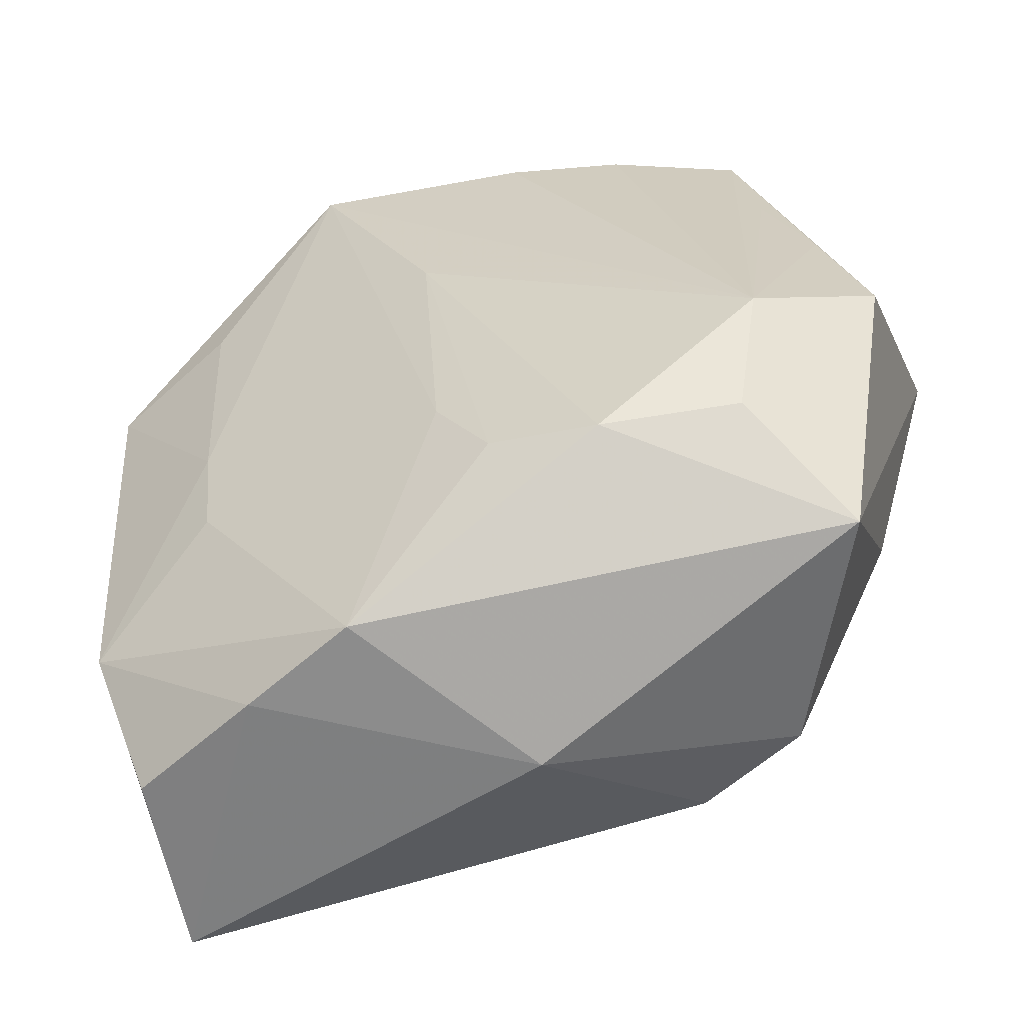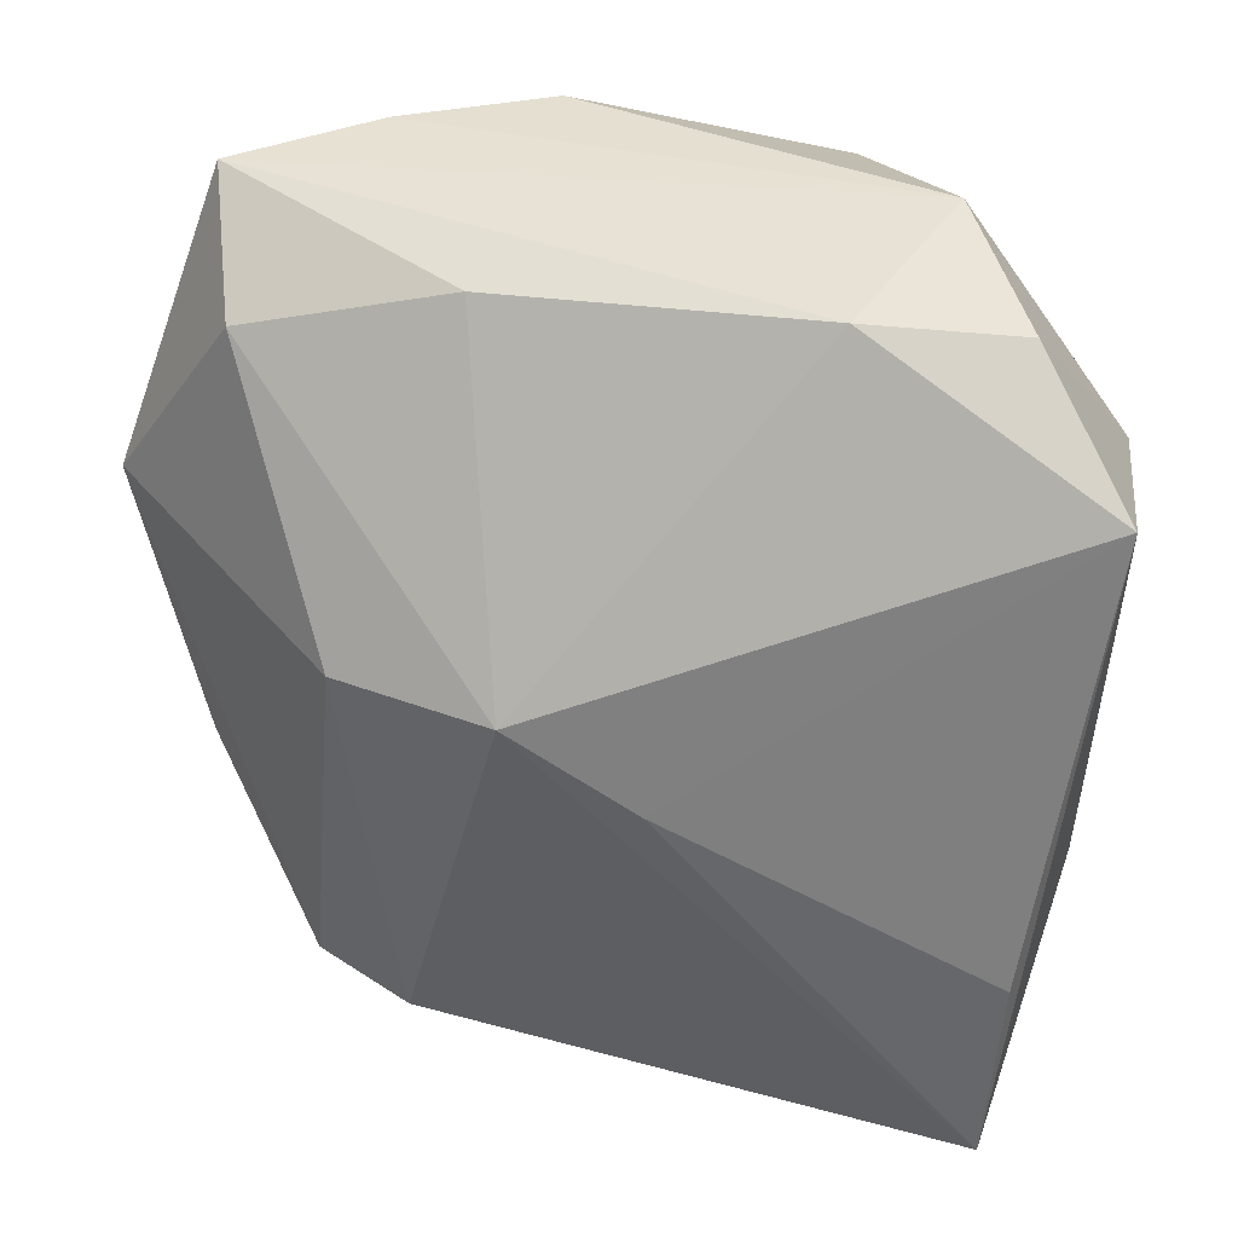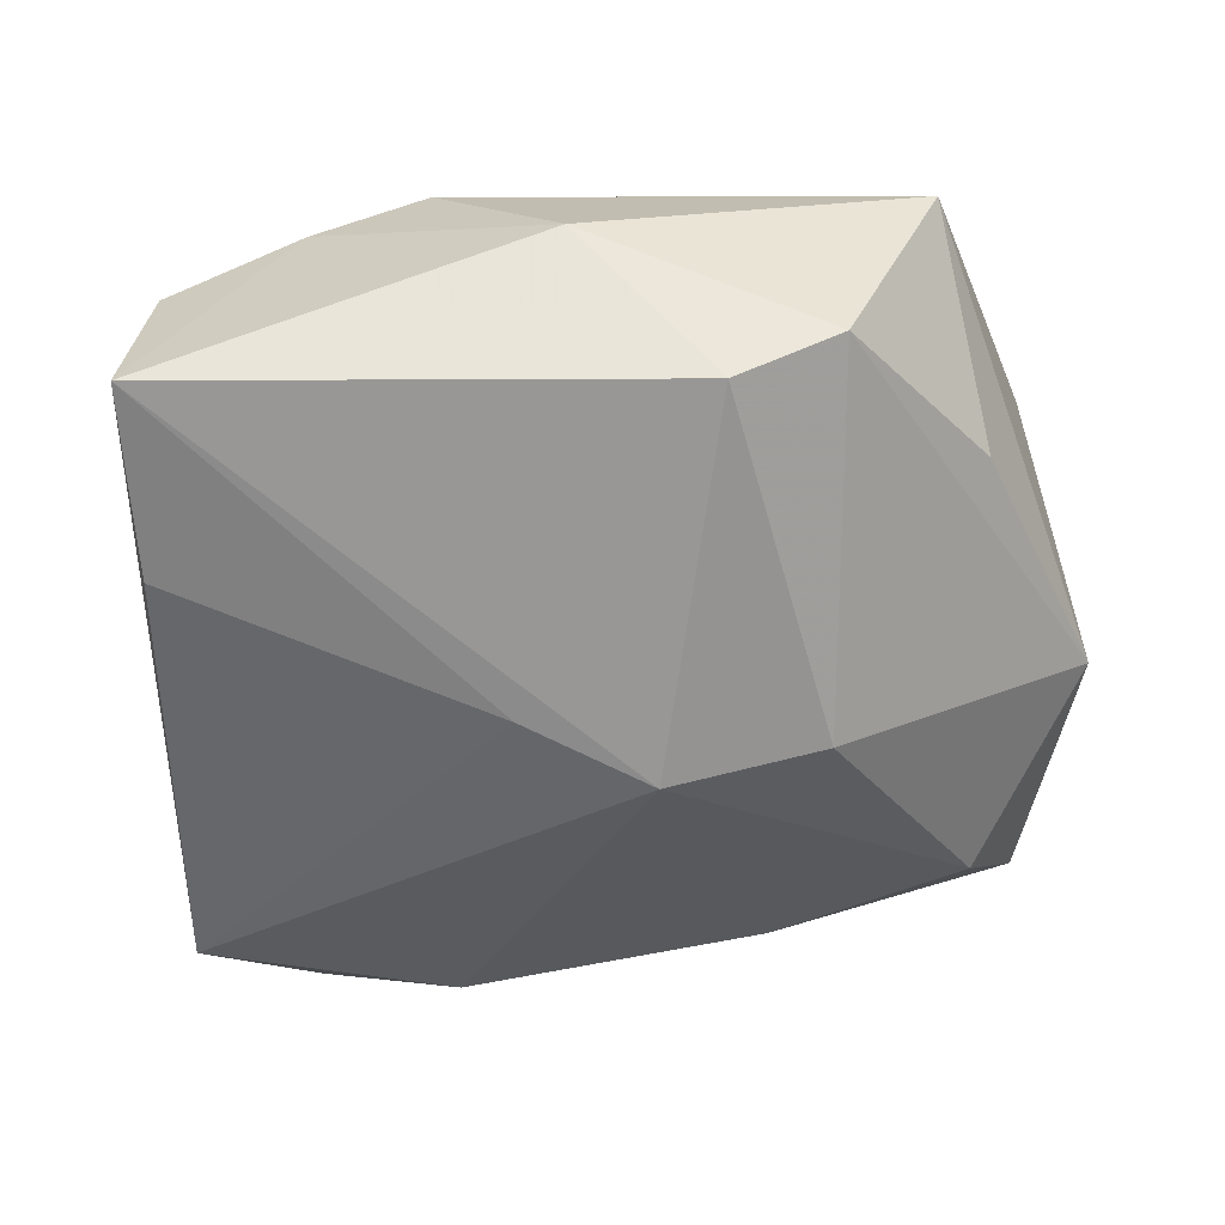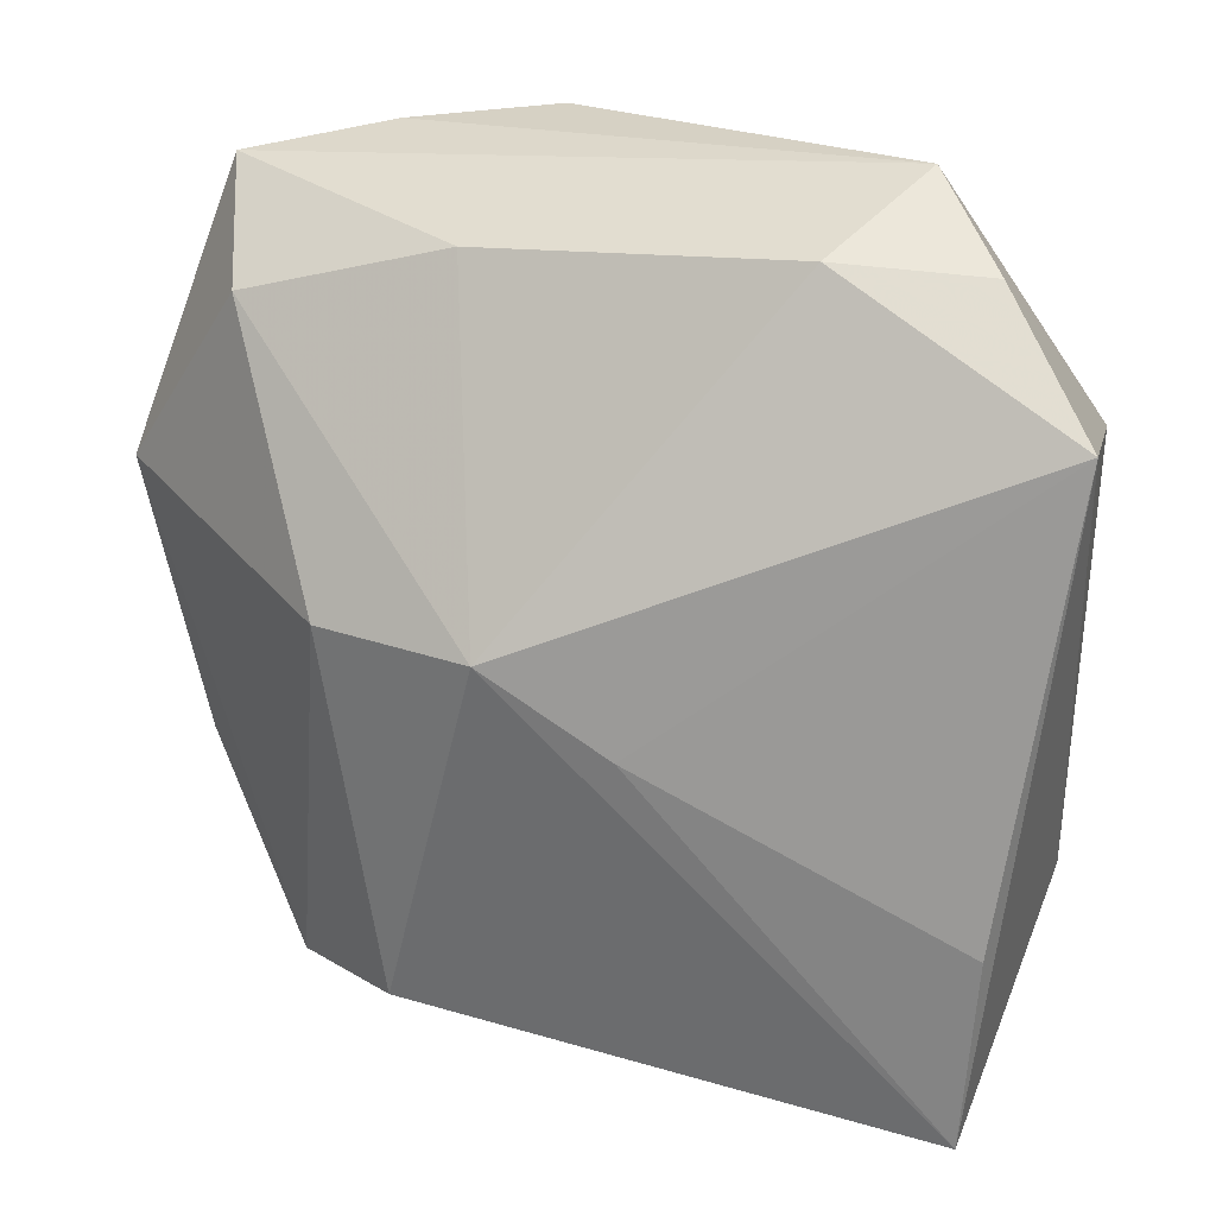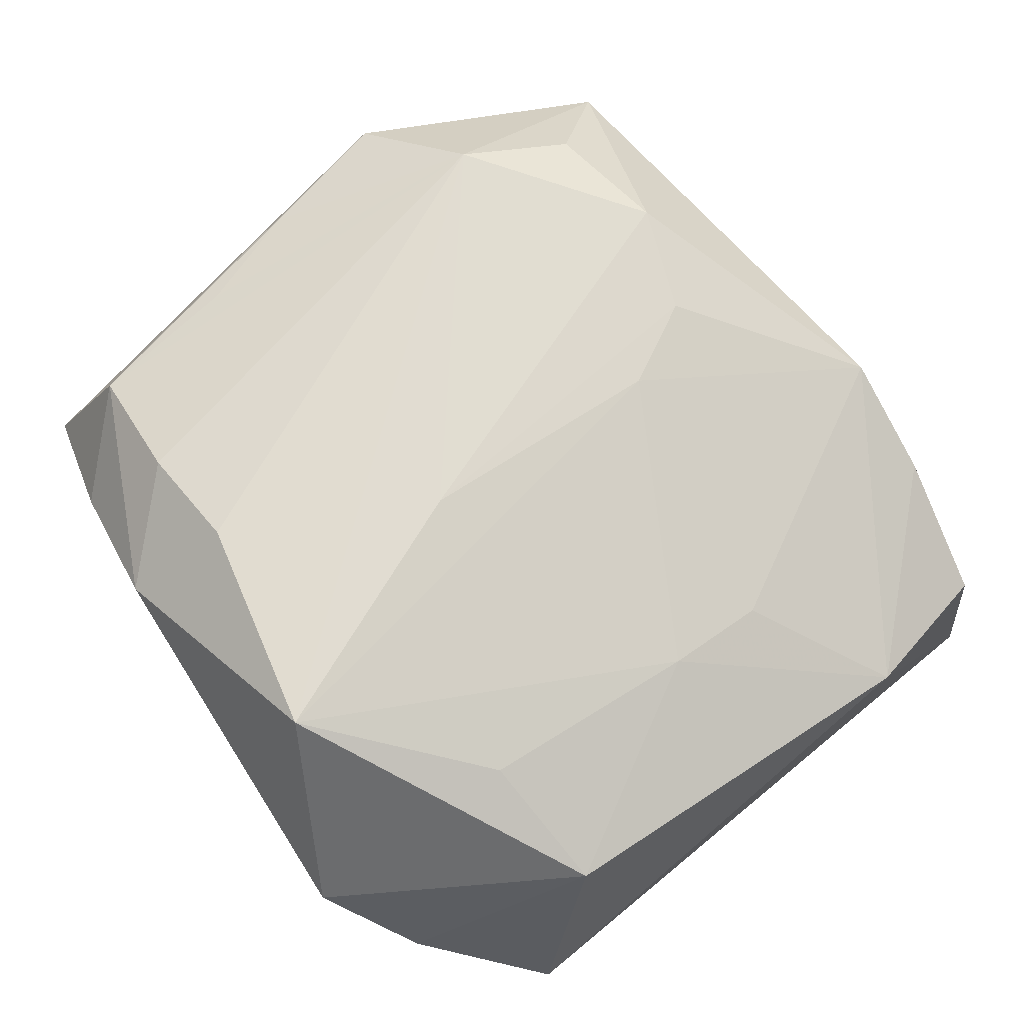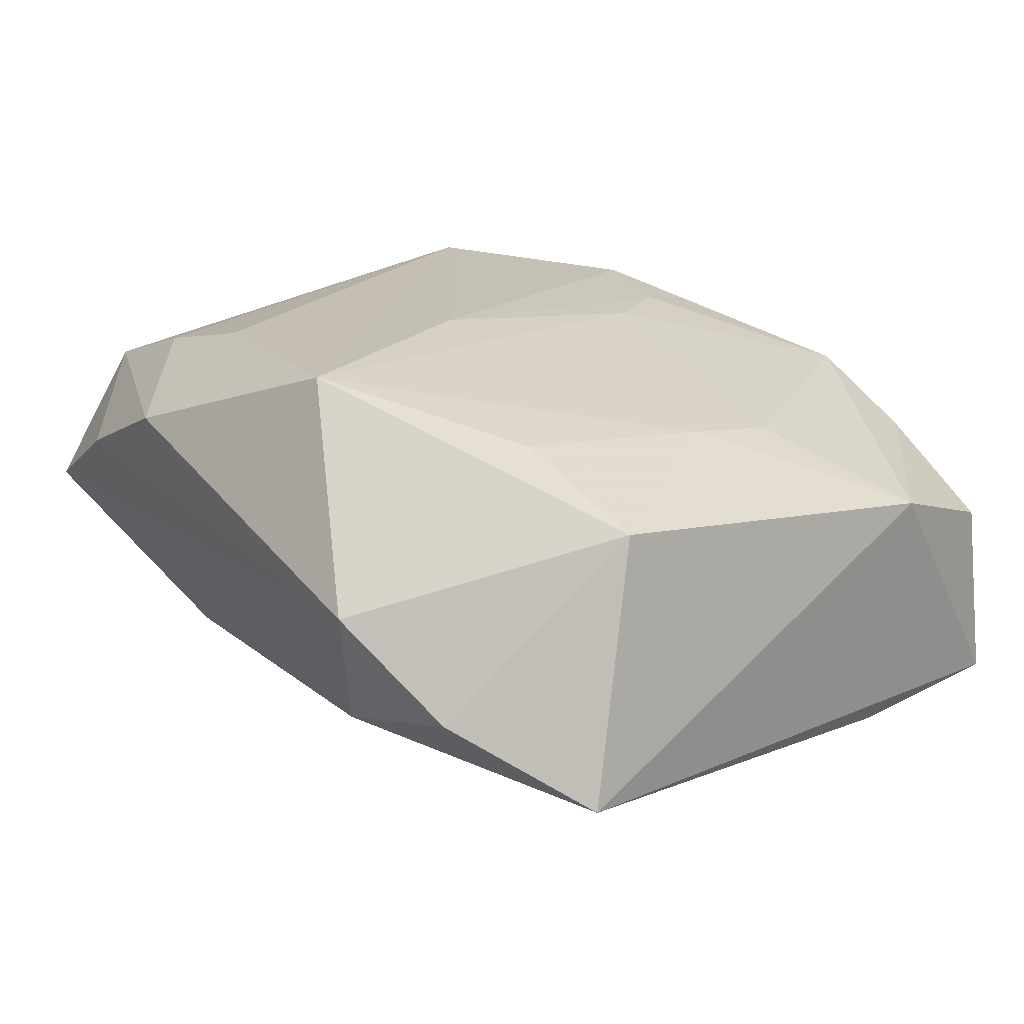
<metadata>
{"format":"obj","ext":"obj","renderer":"f3d","projection":"perspective","resolution":1024,"background":"white","views":[{"elev":-58.9,"azim":15.3,"up":"+Y"},{"elev":32.9,"azim":-164.9,"up":"+Y"},{"elev":-58.6,"azim":8.5,"up":"+Z"},{"elev":22.7,"azim":-161.5,"up":"+Y"},{"elev":69.3,"azim":-123.0,"up":"+Z"},{"elev":17.9,"azim":-127.6,"up":"+Z"}]}
</metadata>
<code>
v -0.009971 0.01797 -0.005274
v 0.003891 0.0157 0.01136
v -0.01705 0.01743 -0.003541
v 0.01565 0.01605 0.008128
v -0.0003889 -0.007643 0.01001
v 0.02126 -0.003679 0.008469
v -0.02028 0.008808 0.005123
v 0.01805 -0.01692 0.004391
v -0.01884 -0.009949 -0.009595
v 0.005679 0.01711 -0.004878
v 0.01408 -0.01258 0.009313
v -0.01386 0.009902 0.008198
v 0.01302 -0.01629 -0.007058
v 0.0227 0.005149 -0.002305
v 0.002249 0.001903 -0.01304
v -0.01979 -0.01124 0.00268
v -0.006965 0.01755 0.01145
v 0.01598 0.01433 -0.005197
v -0.0009001 0.00518 0.01145
v -0.005247 -0.01941 0.006594
v 0.00506 0.02061 0.00728
v -0.01311 0.02061 0.001434
v -0.01088 -0.01948 0.003713
v -0.01345 -0.006316 0.006298
v -0.01743 -0.01892 5.833e-05
v 0.01559 -0.006786 0.01145
v 0.01911 0.003255 0.008563
v 0.007567 -0.01354 0.01046
v 0.002219 -0.01184 0.009916
v -0.01377 -0.001258 0.006979
v 0.01836 0.01892 0.0008317
v -0.003656 -0.001984 -0.01216
v 0.001474 -0.02082 -0.002169
v 0.009436 0.01623 0.01012
v 0.01012 0.002016 -0.01133
v -0.02184 0.01191 -0.007792
v 0.0188 -0.007387 -0.003623
v 0.0168 0.008565 0.008813
v 0.007723 -0.0162 -0.009894
v -0.01802 -0.01952 -0.009059
v 0.01191 0.02005 0.004409
f 40 16 36
f 20 8 28
f 33 8 20
f 36 16 7
f 22 7 17
f 1 15 36
f 1 10 15
f 10 1 31
f 31 1 22
f 9 40 36
f 30 7 16
f 30 5 17
f 23 40 33
f 33 20 23
f 23 20 16
f 13 8 33
f 3 1 36
f 22 1 3
f 36 7 3
f 7 22 3
f 28 26 19
f 19 26 17
f 17 5 19
f 17 26 2
f 28 8 11
f 11 26 28
f 8 26 11
f 6 8 14
f 6 26 8
f 14 31 6
f 6 31 4
f 18 31 14
f 10 31 18
f 15 10 18
f 17 2 21
f 21 22 17
f 15 40 32
f 40 9 32
f 36 15 32
f 32 9 36
f 29 20 28
f 29 5 20
f 28 19 29
f 29 19 5
f 16 20 24
f 24 30 16
f 20 5 24
f 5 30 24
f 17 7 12
f 12 30 17
f 7 30 12
f 16 40 25
f 25 23 16
f 40 23 25
f 14 8 37
f 37 13 14
f 8 13 37
f 33 40 39
f 39 13 33
f 39 40 15
f 14 13 35
f 35 18 14
f 13 39 35
f 15 18 35
f 35 39 15
f 34 26 4
f 34 2 26
f 4 21 34
f 34 21 2
f 27 6 4
f 26 6 27
f 4 31 41
f 41 21 4
f 41 31 22
f 22 21 41
f 4 26 38
f 38 27 4
f 26 27 38

</code>
